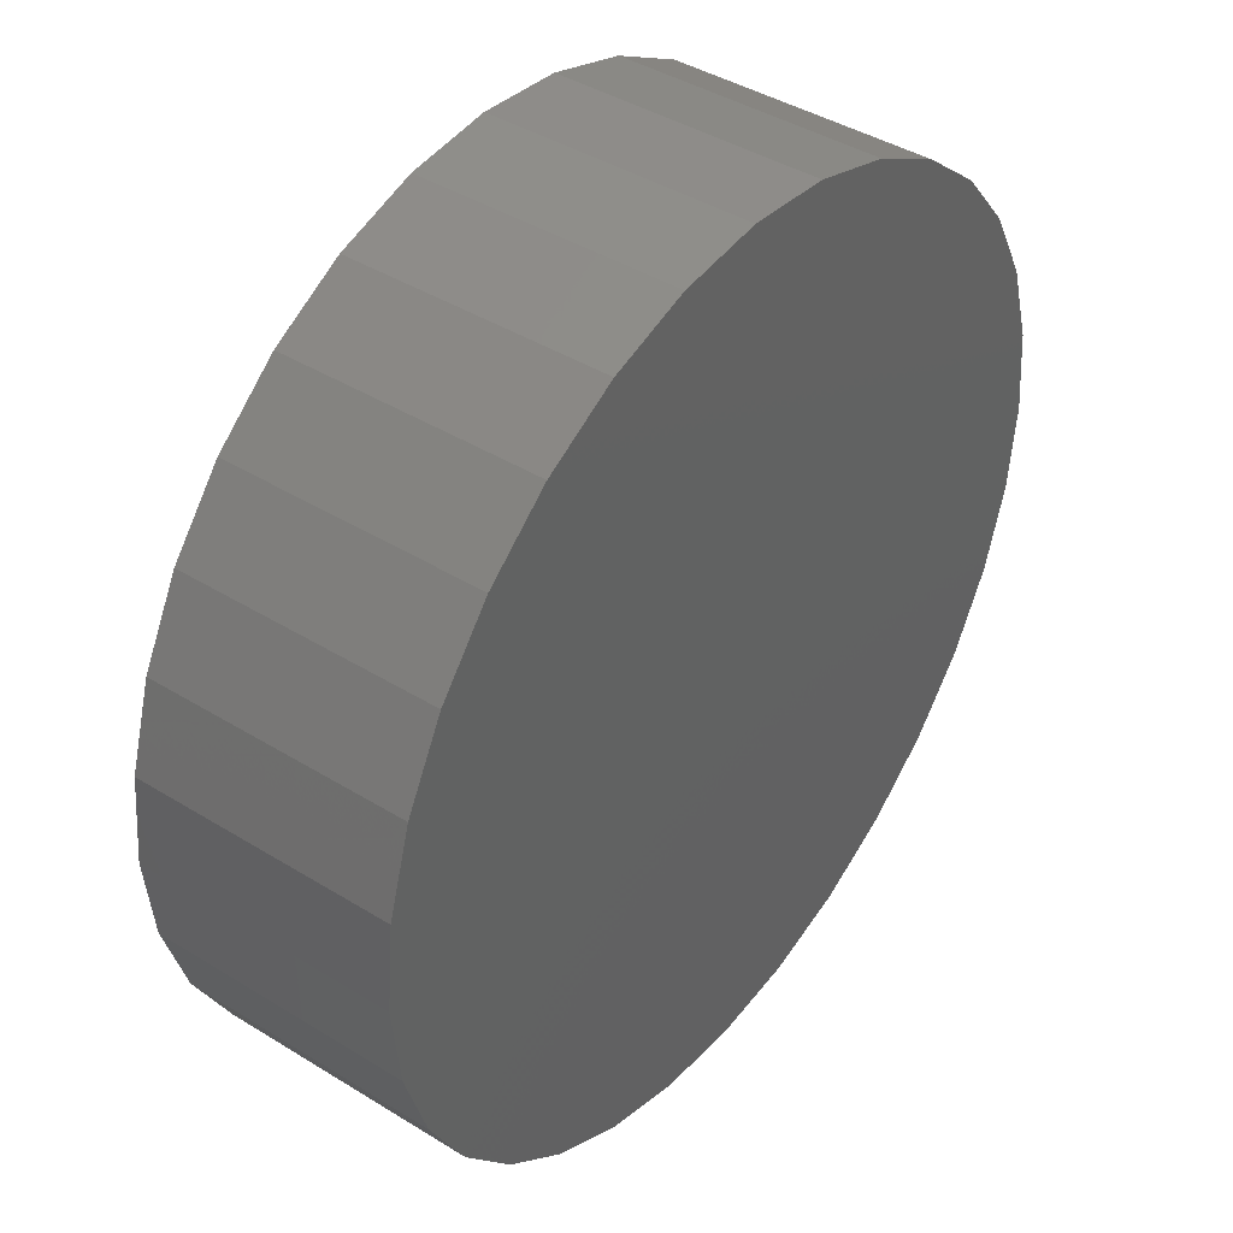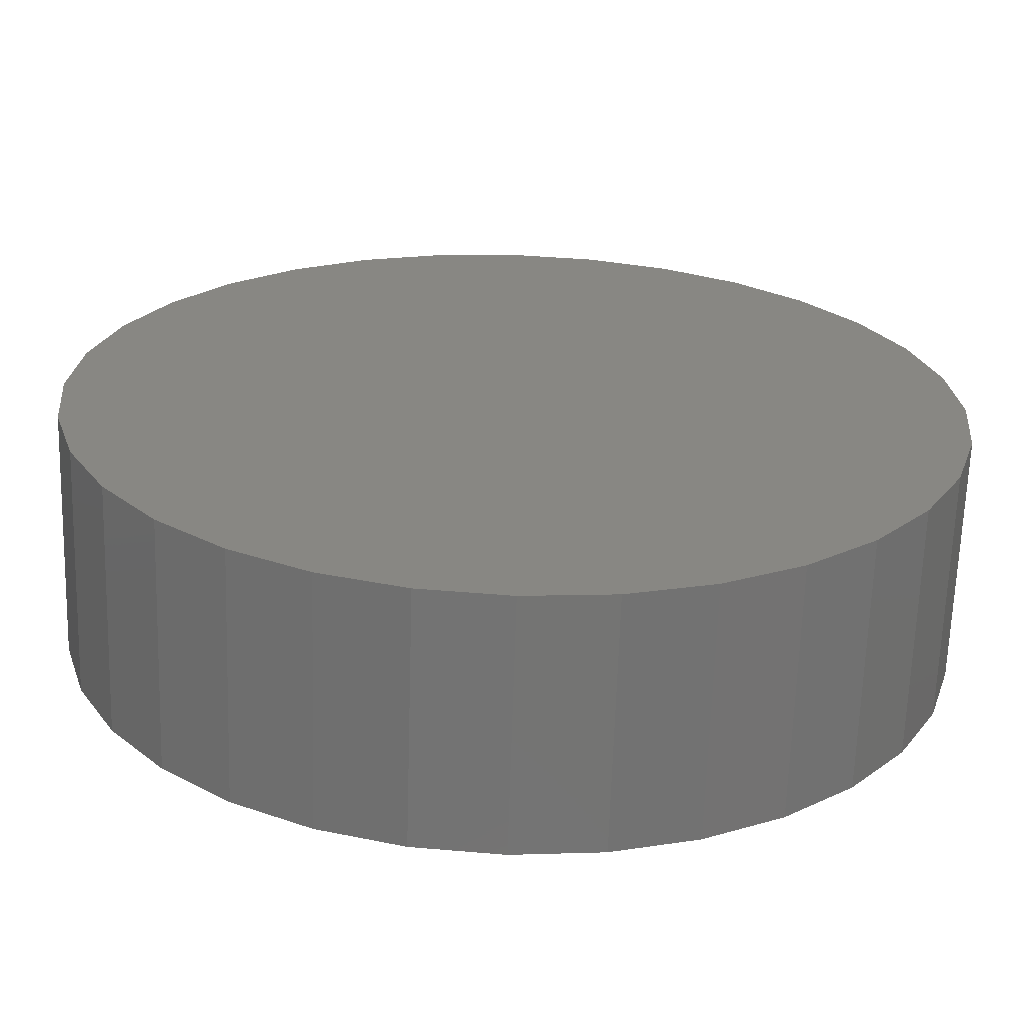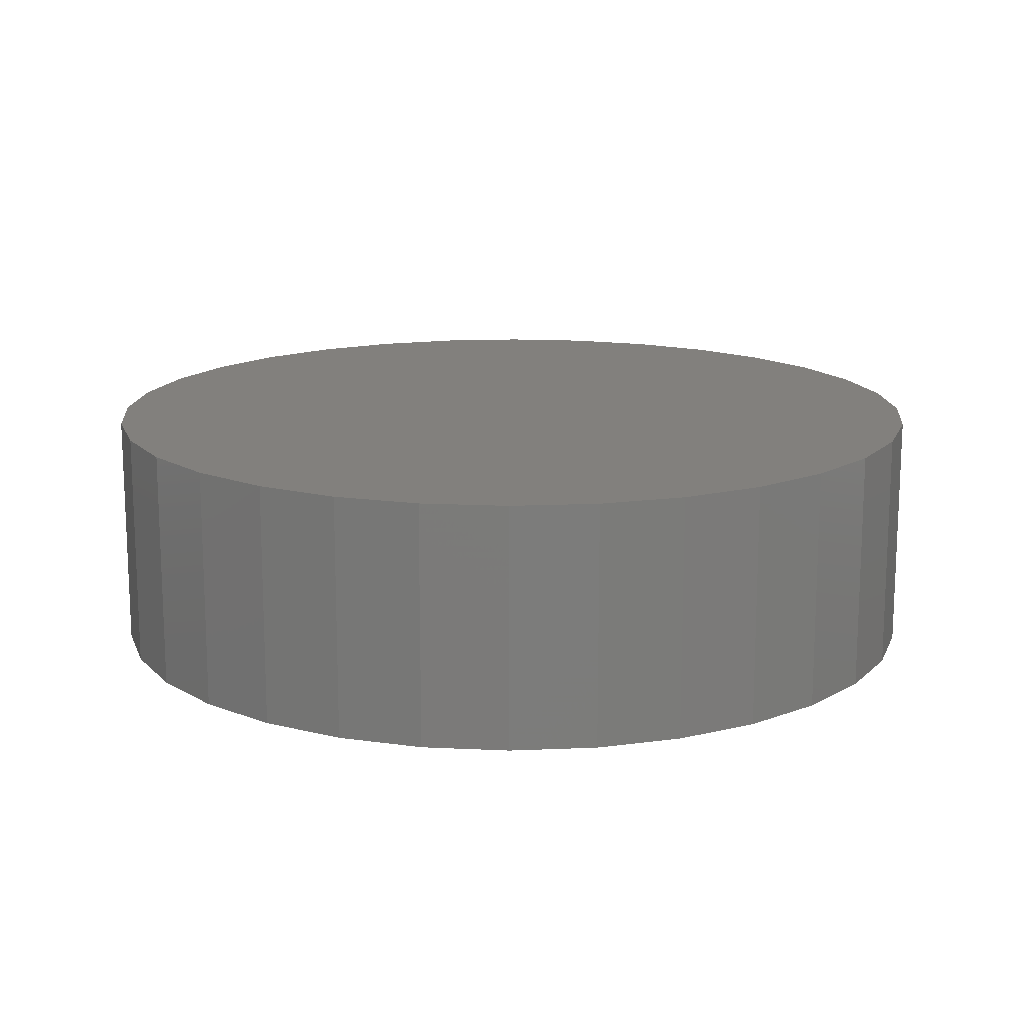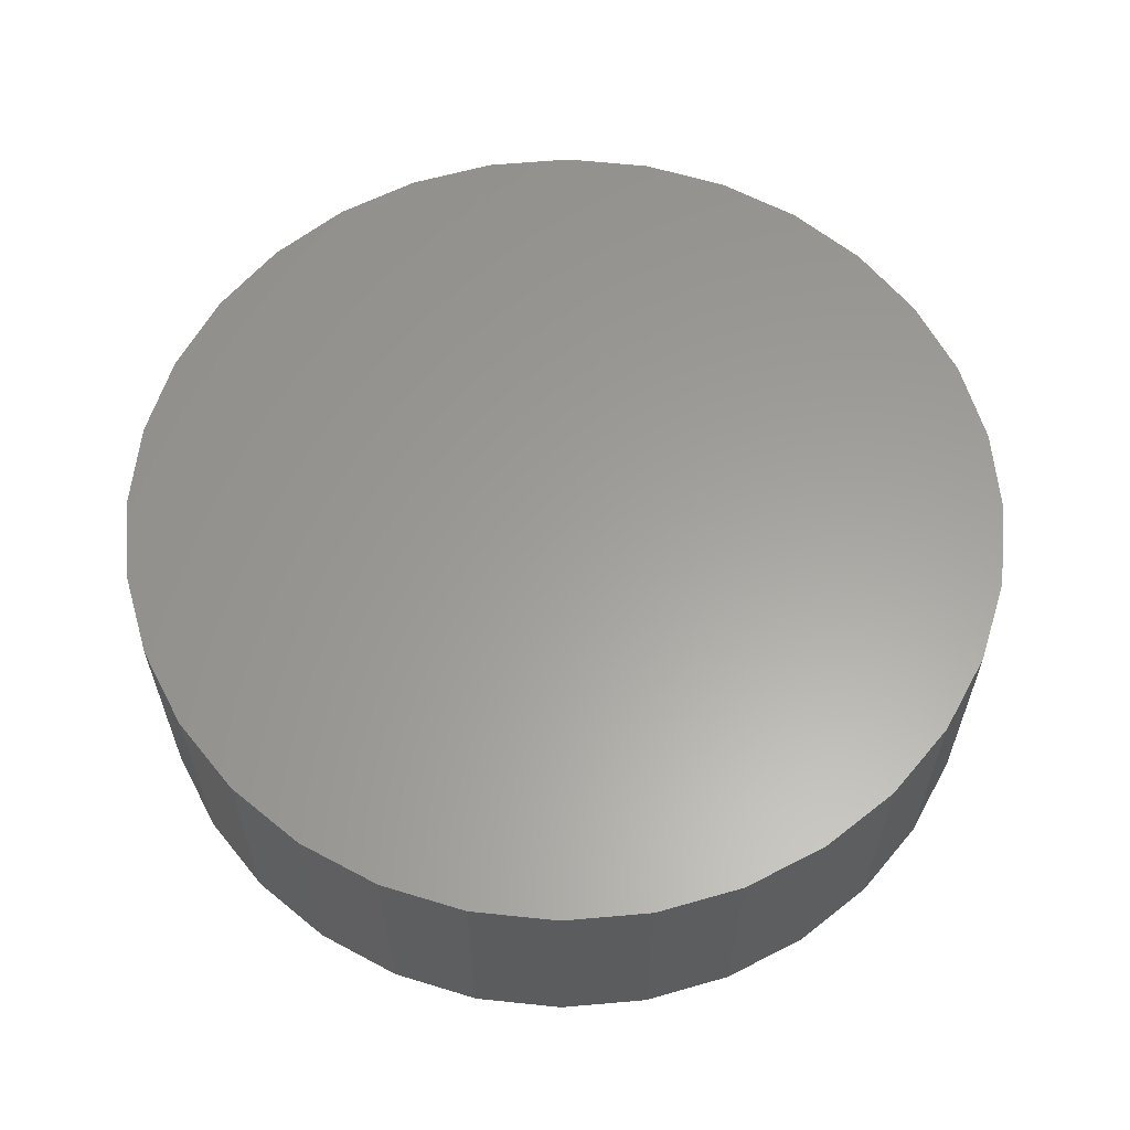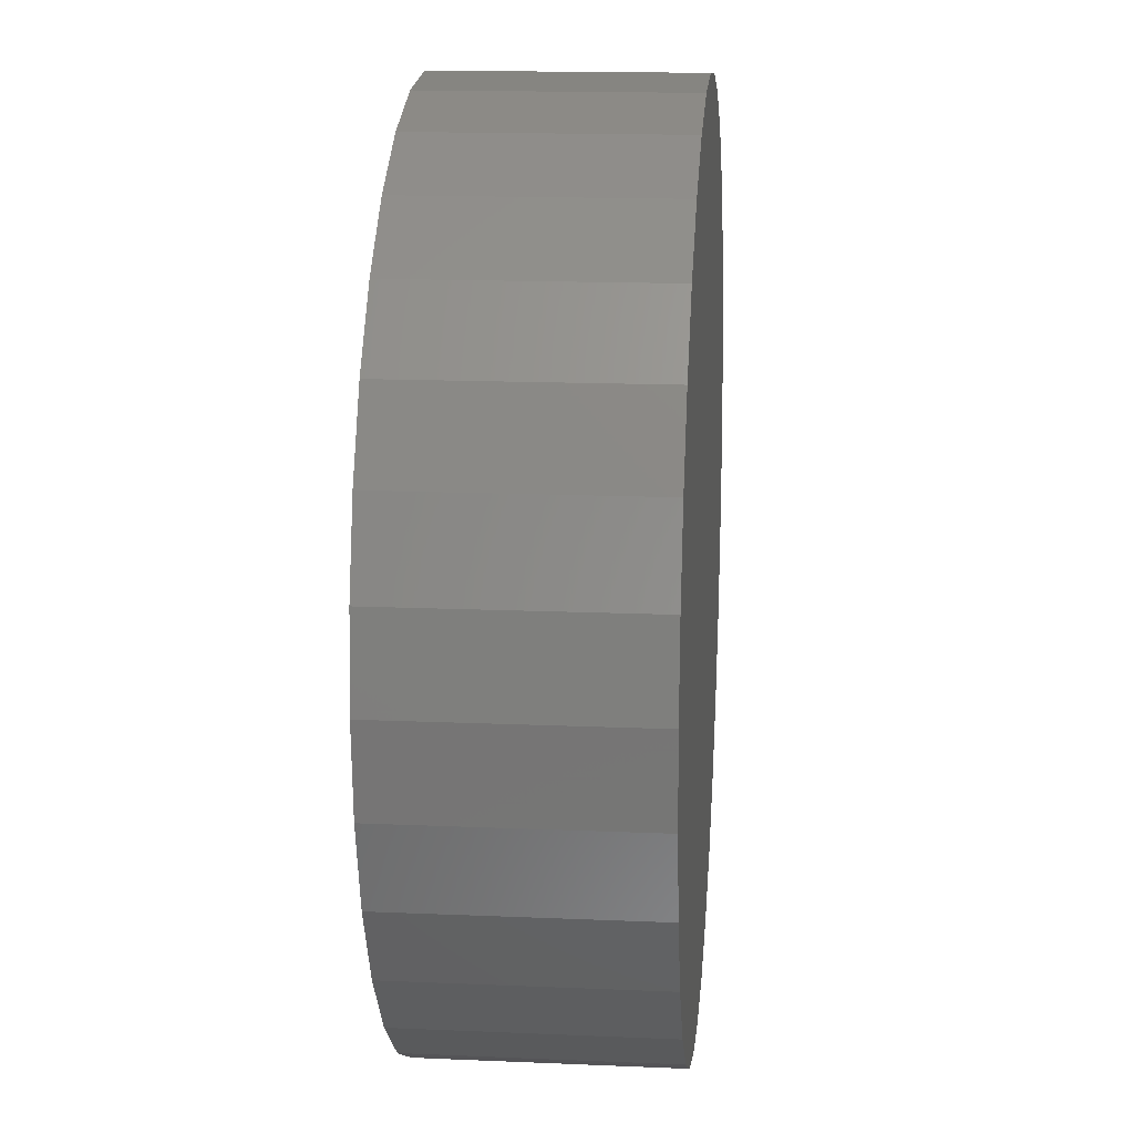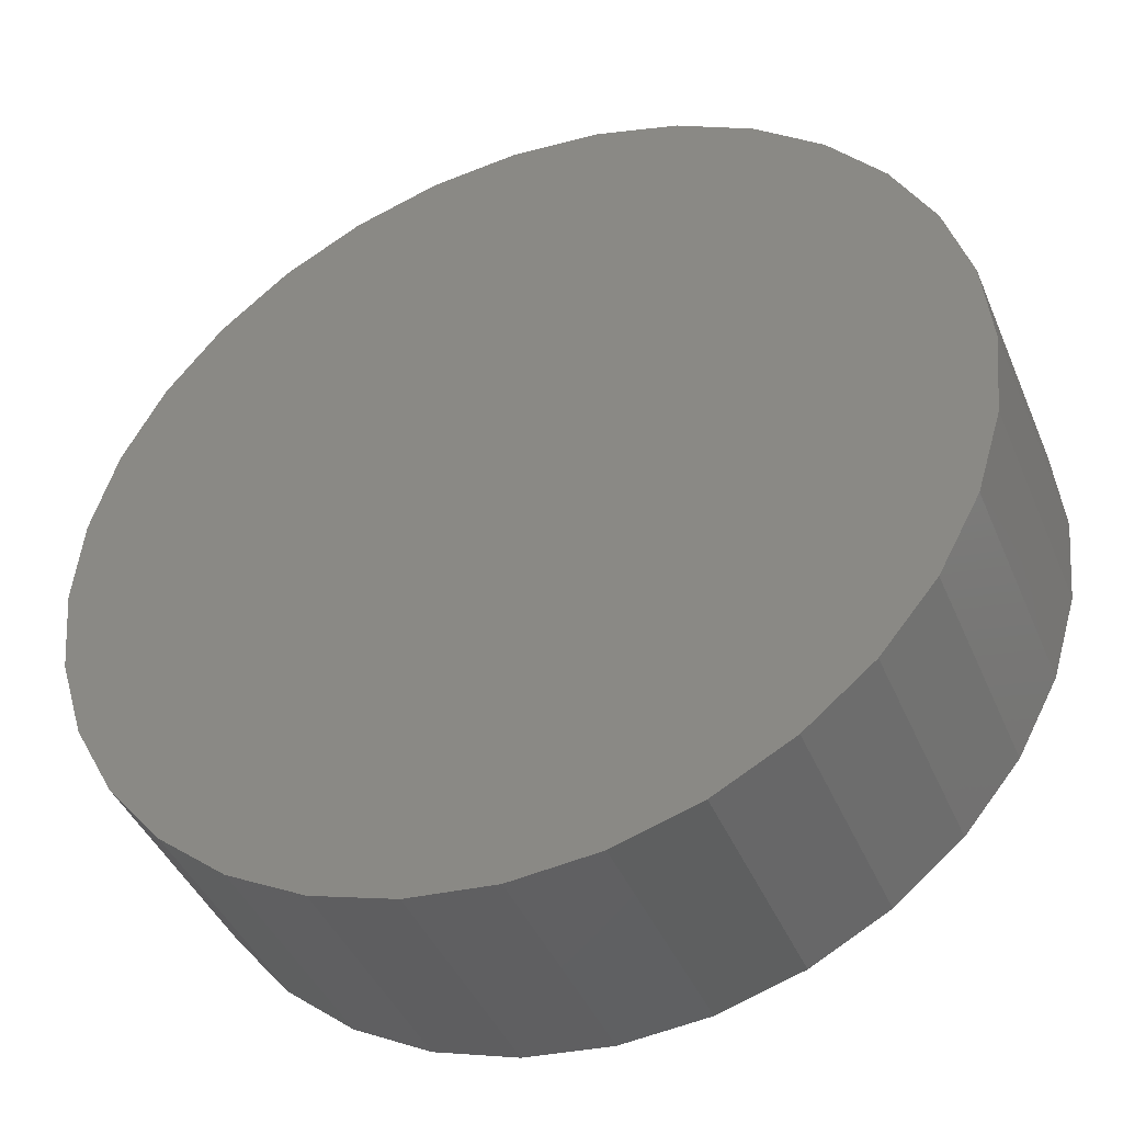
<metadata>
{"format":"stl","ext":"stl","renderer":"f3d","projection":"perspective","resolution":1024,"background":"white","views":[{"elev":41.9,"azim":126.6,"up":"+Z"},{"elev":-65.8,"azim":-1.8,"up":"+Z"},{"elev":14.9,"azim":34.1,"up":"+Y"},{"elev":60.9,"azim":90.5,"up":"+Y"},{"elev":15.5,"azim":95.2,"up":"+Z"},{"elev":-42.5,"azim":21.8,"up":"+Z"}]}
</metadata>
<code>
# stl→obj: 64 verts, 124 faces
v 0.1835 -0.6875 -2.224e-17
v 0.1835 -0.7891 -2.224e-17
v 0.18 -0.6875 -0.03542
v 0.18 -0.7891 -0.03542
v 0.1696 -0.6875 -0.06949
v 0.1696 -0.7891 -0.06949
v 0.1529 -0.6875 -0.1009
v 0.1529 -0.7891 -0.1009
v 0.1303 -0.6875 -0.1284
v 0.1303 -0.7891 -0.1284
v 0.1028 -0.6875 -0.151
v 0.1028 -0.7891 -0.151
v 0.07138 -0.6875 -0.1678
v 0.07138 -0.7891 -0.1678
v 0.03732 -0.6875 -0.1781
v 0.03732 -0.7891 -0.1781
v 0.001891 -0.6875 -0.1816
v 0.001891 -0.7891 -0.1816
v -0.03353 -0.6875 -0.1781
v -0.03353 -0.7891 -0.1781
v -0.0676 -0.6875 -0.1678
v -0.0676 -0.7891 -0.1678
v -0.09899 -0.6875 -0.151
v -0.09899 -0.7891 -0.151
v -0.1265 -0.6875 -0.1284
v -0.1265 -0.7891 -0.1284
v -0.1491 -0.6875 -0.1009
v -0.1491 -0.7891 -0.1009
v -0.1659 -0.6875 -0.06949
v -0.1659 -0.7891 -0.06949
v -0.1762 -0.6875 -0.03542
v -0.1762 -0.7891 -0.03542
v -0.1797 -0.6875 2.224e-17
v -0.1797 -0.7891 2.224e-17
v -0.1762 -0.6875 0.03542
v -0.1762 -0.7891 0.03542
v -0.1659 -0.6875 0.06949
v -0.1659 -0.7891 0.06949
v -0.1491 -0.6875 0.1009
v -0.1491 -0.7891 0.1009
v -0.1265 -0.6875 0.1284
v -0.1265 -0.7891 0.1284
v -0.09899 -0.6875 0.151
v -0.09899 -0.7891 0.151
v -0.0676 -0.6875 0.1678
v -0.0676 -0.7891 0.1678
v -0.03353 -0.6875 0.1781
v -0.03353 -0.7891 0.1781
v 0.001891 -0.6875 0.1816
v 0.001891 -0.7891 0.1816
v 0.03732 -0.6875 0.1781
v 0.03732 -0.7891 0.1781
v 0.07138 -0.6875 0.1678
v 0.07138 -0.7891 0.1678
v 0.1028 -0.6875 0.151
v 0.1028 -0.7891 0.151
v 0.1303 -0.6875 0.1284
v 0.1303 -0.7891 0.1284
v 0.1529 -0.6875 0.1009
v 0.1529 -0.7891 0.1009
v 0.1696 -0.6875 0.06949
v 0.1696 -0.7891 0.06949
v 0.18 -0.6875 0.03542
v 0.18 -0.7891 0.03542
f 1 2 3
f 3 2 4
f 3 4 5
f 5 4 6
f 5 6 7
f 7 6 8
f 7 8 9
f 9 8 10
f 9 10 11
f 11 10 12
f 11 12 13
f 13 12 14
f 13 14 15
f 15 14 16
f 15 16 17
f 17 16 18
f 17 18 19
f 19 18 20
f 19 20 21
f 21 20 22
f 21 22 23
f 23 22 24
f 23 24 25
f 25 24 26
f 25 26 27
f 27 26 28
f 27 28 29
f 29 28 30
f 29 30 31
f 31 30 32
f 31 32 33
f 33 32 34
f 33 34 35
f 35 34 36
f 35 36 37
f 37 36 38
f 37 38 39
f 39 38 40
f 39 40 41
f 41 40 42
f 41 42 43
f 43 42 44
f 43 44 45
f 45 44 46
f 45 46 47
f 47 46 48
f 47 48 49
f 49 48 50
f 49 50 51
f 51 50 52
f 51 52 53
f 53 52 54
f 53 54 55
f 55 54 56
f 55 56 57
f 57 56 58
f 57 58 59
f 59 58 60
f 59 60 61
f 61 60 62
f 61 62 63
f 63 62 64
f 63 64 1
f 1 64 2
f 49 51 47
f 45 47 51
f 53 45 51
f 15 19 13
f 17 19 15
f 19 21 13
f 13 21 23
f 13 23 11
f 11 23 25
f 11 25 9
f 9 25 27
f 9 27 7
f 7 27 29
f 7 29 5
f 5 29 31
f 5 31 3
f 3 31 33
f 3 33 1
f 1 33 35
f 1 35 63
f 63 35 37
f 63 37 61
f 61 37 39
f 61 39 59
f 59 39 41
f 59 41 57
f 57 41 43
f 57 43 55
f 55 43 45
f 55 45 53
f 48 52 50
f 52 48 46
f 52 46 54
f 14 20 16
f 16 20 18
f 54 46 56
f 56 46 44
f 56 44 58
f 58 44 42
f 58 42 60
f 60 42 40
f 60 40 62
f 62 40 38
f 62 38 64
f 64 38 36
f 64 36 2
f 2 36 34
f 2 34 4
f 4 34 32
f 4 32 6
f 6 32 30
f 6 30 8
f 8 30 28
f 8 28 10
f 10 28 26
f 10 26 12
f 12 26 24
f 12 24 14
f 14 24 22
f 14 22 20

</code>
